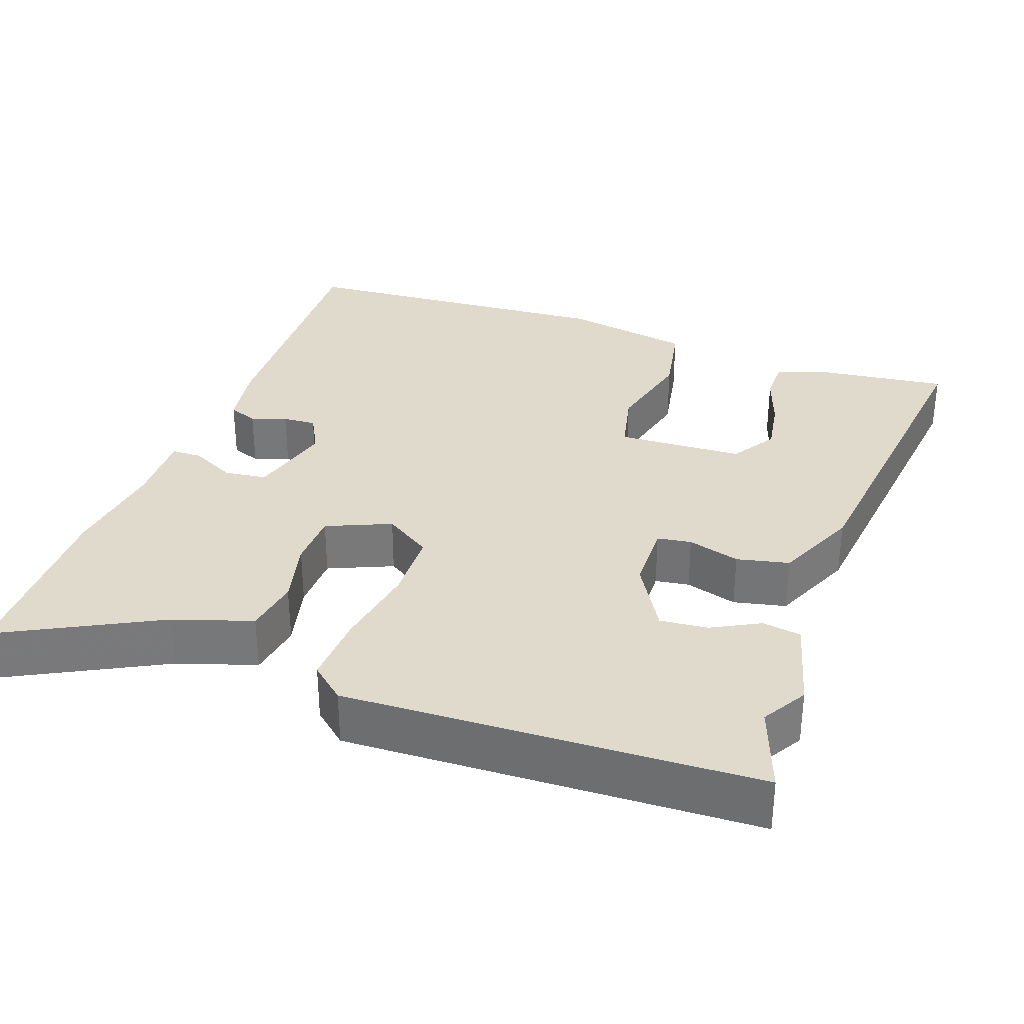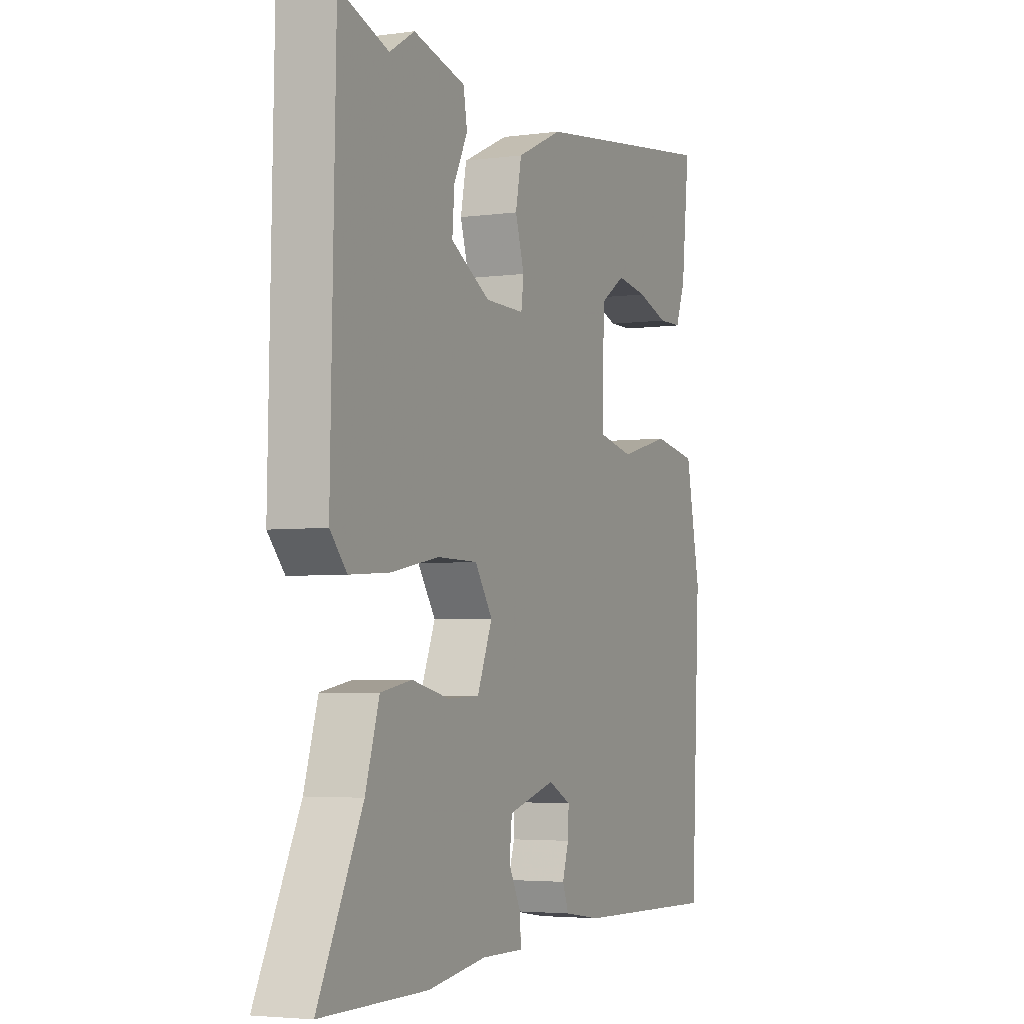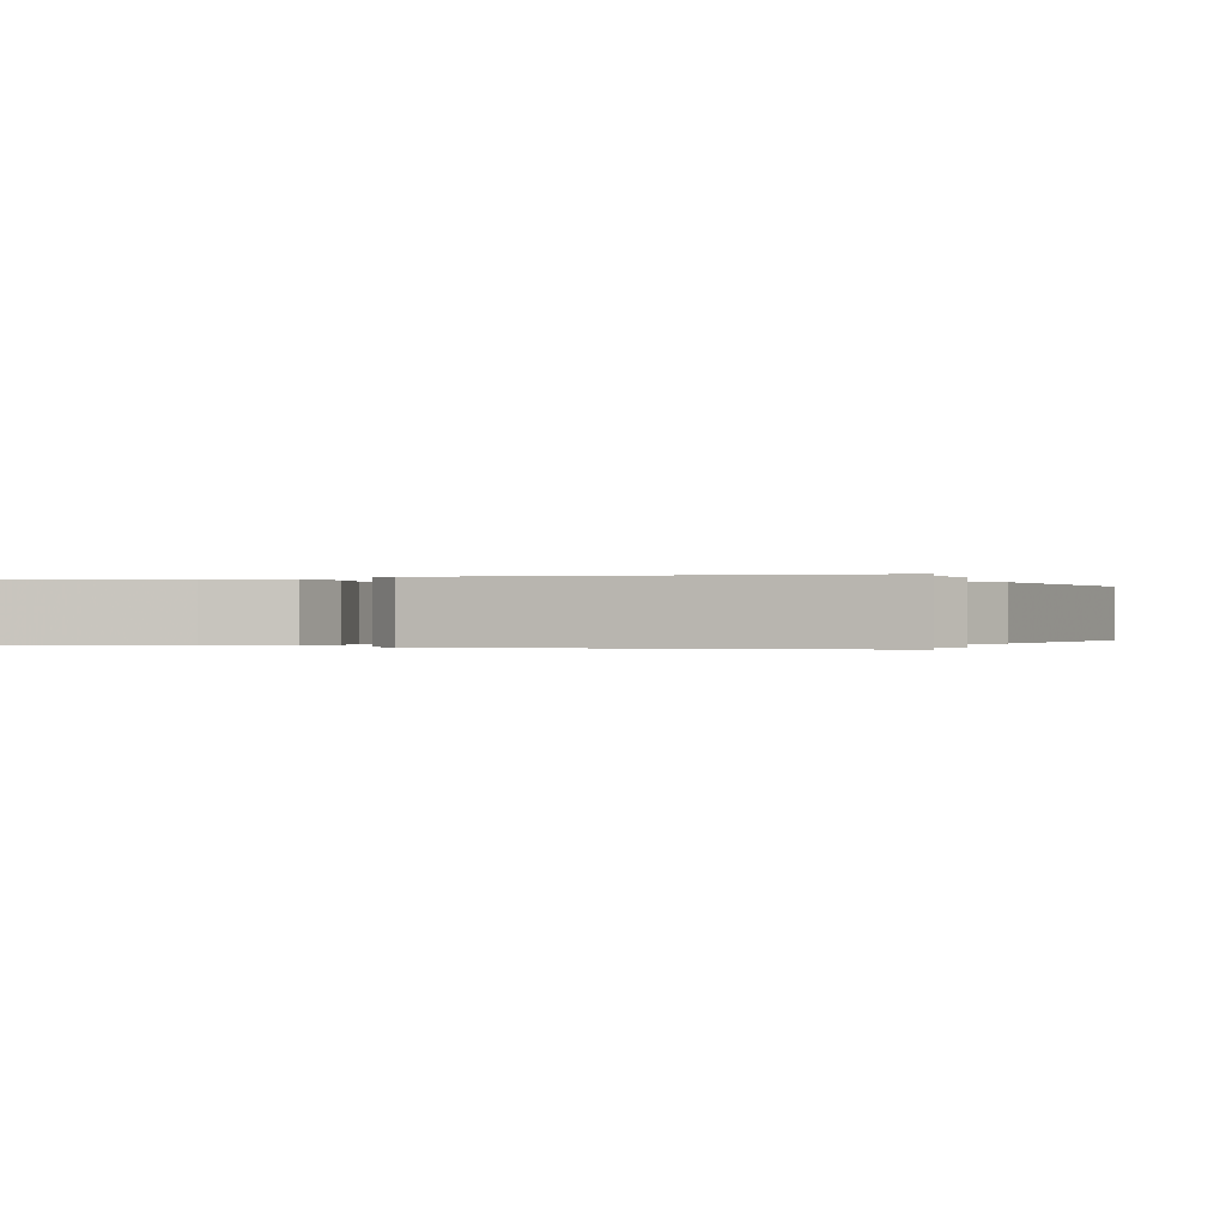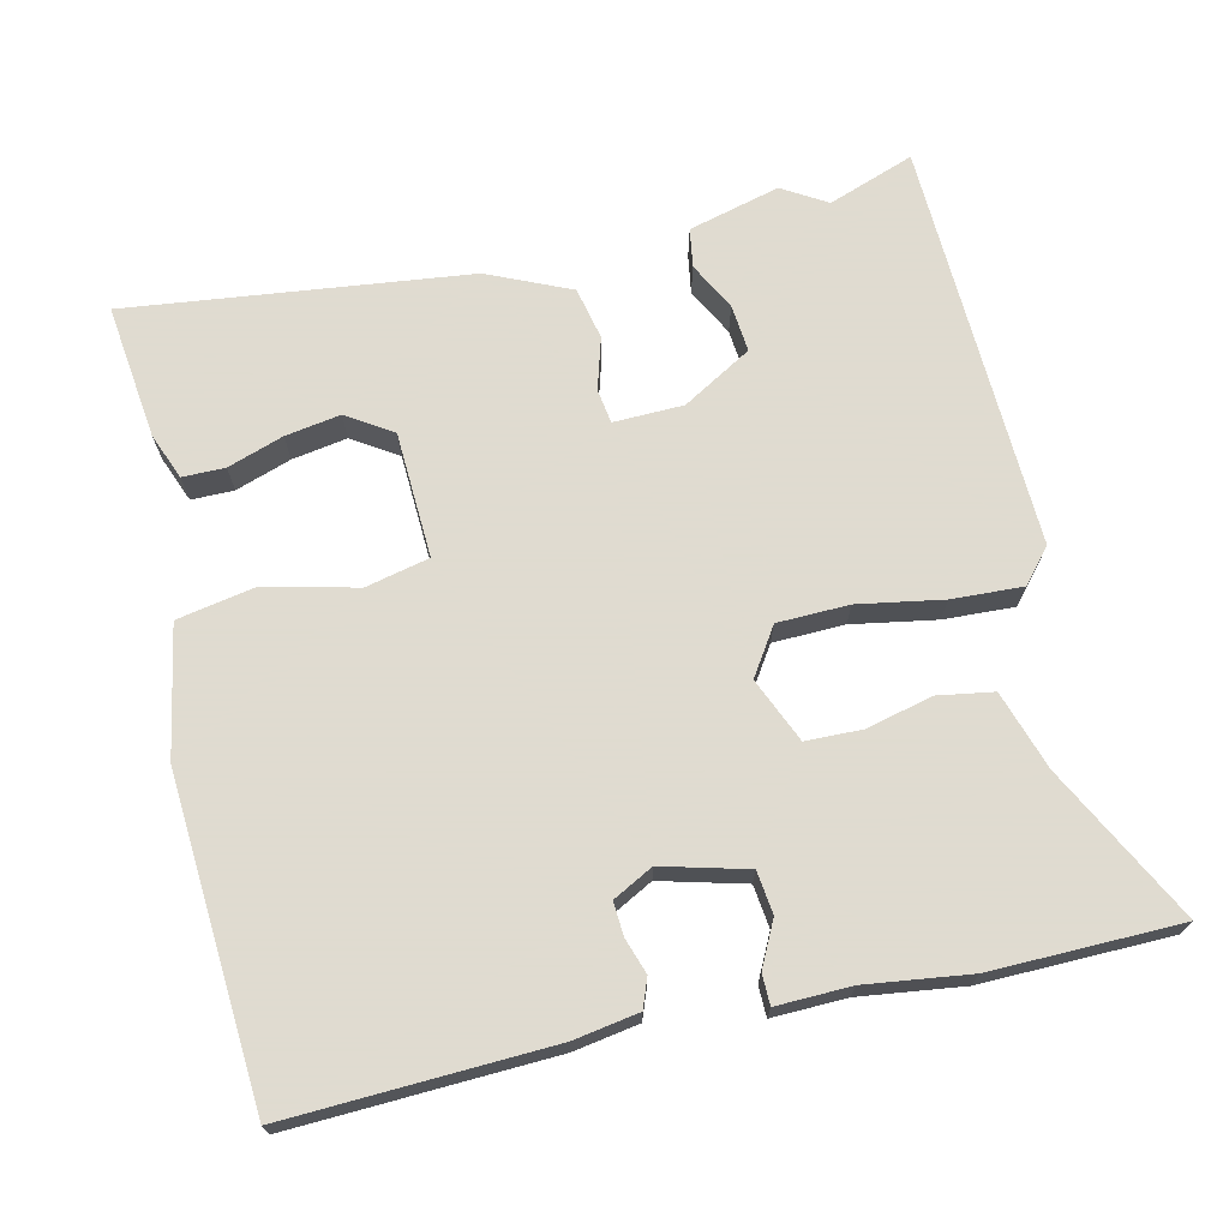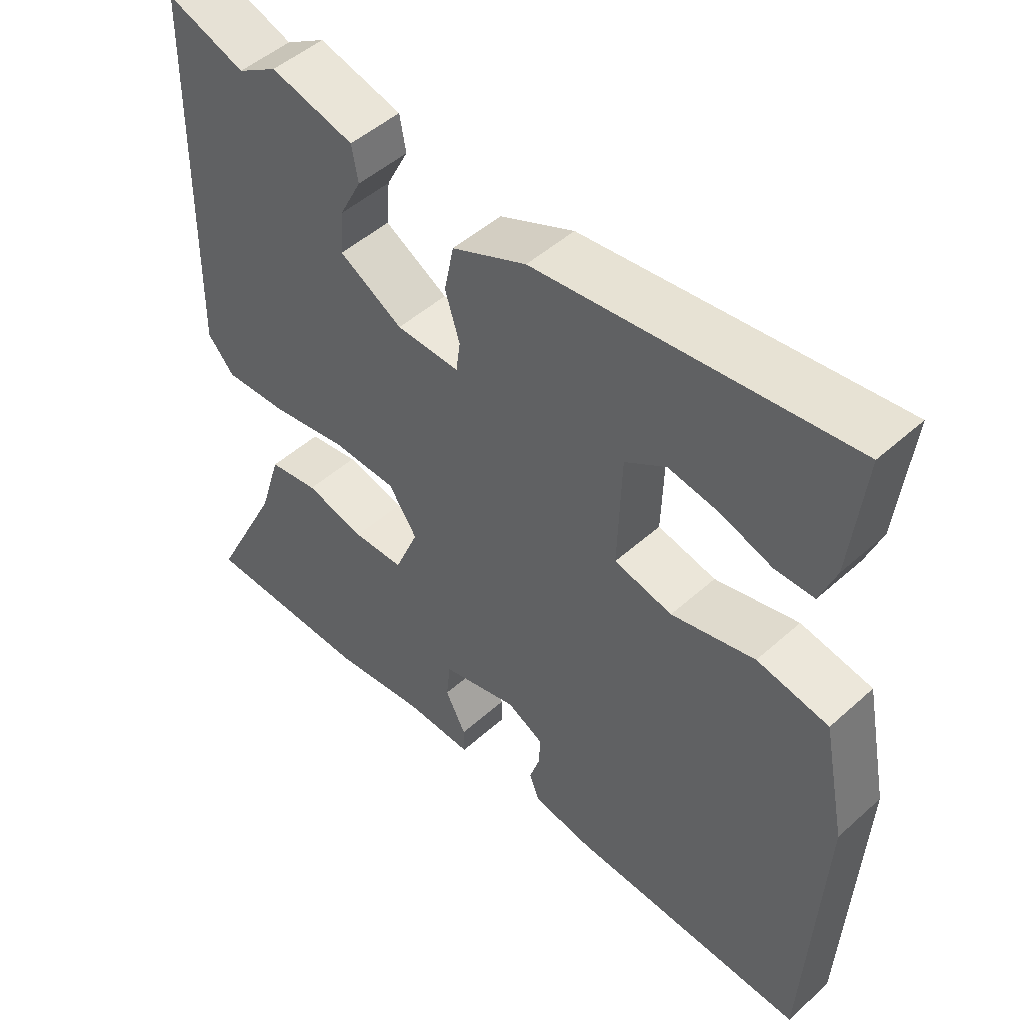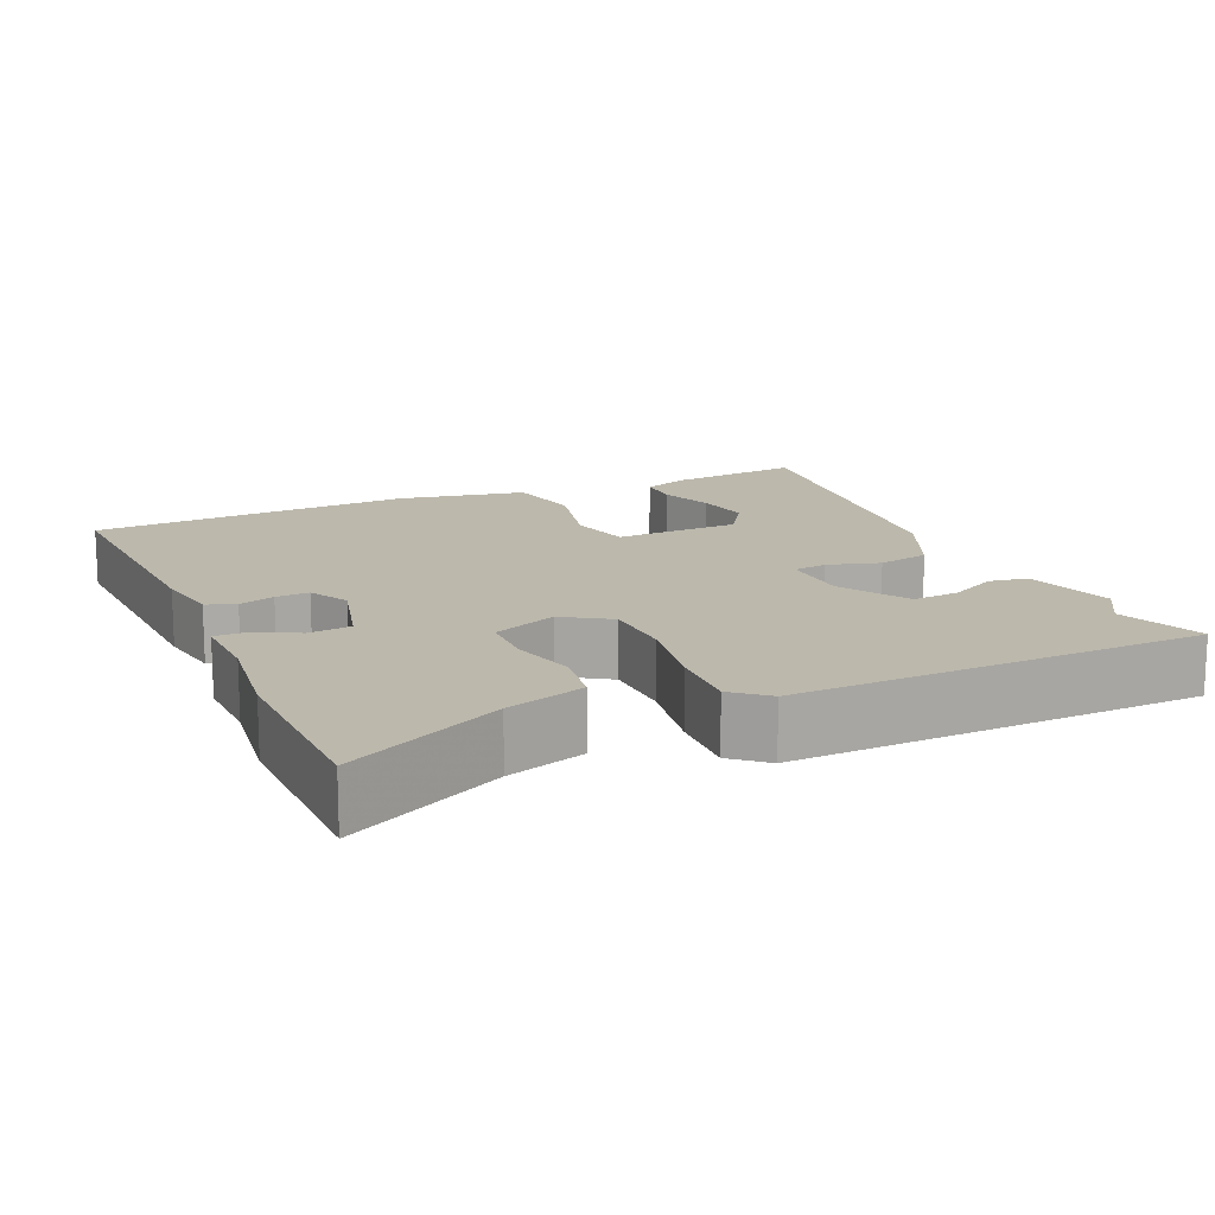
<metadata>
{"format":"obj","ext":"obj","renderer":"f3d","projection":"perspective","resolution":1024,"background":"white","views":[{"elev":32.5,"azim":-71.2,"up":"+Y"},{"elev":-4.0,"azim":-65.8,"up":"+Z"},{"elev":-0.1,"azim":-70.7,"up":"+Y"},{"elev":70.2,"azim":166.2,"up":"+Y"},{"elev":49.3,"azim":45.3,"up":"+Z"},{"elev":14.6,"azim":-114.8,"up":"+Y"}]}
</metadata>
<code>
v -0.309 0.07 -0.5
v -0.557 0.07 -0.5
v -0.455 0.07 -0.295
v -0.423 0.07 -0.191
v -0.35 0.07 -0.178
v -0.263 0.07 -0.198
v -0.189 0.07 -0.195
v -0.154 0.07 -0.11
v -0.195 0.07 -0.049
v -0.289 0.07 -0.048
v -0.4 0.07 -0.069
v -0.493 0.07 -0.075
v -0.532 0.07 -0.031
v -0.521 0.07 0.507
v -0.407 0.07 0.468
v -0.349 0.07 0.504
v -0.228 0.07 0.474
v -0.219 0.07 0.423
v -0.251 0.07 0.36
v -0.256 0.07 0.297
v -0.164 0.07 0.245
v -0.072 0.07 0.244
v -0.066 0.07 0.289
v -0.087 0.07 0.357
v -0.073 0.07 0.426
v 0.035 0.07 0.476
v 0.484 0.07 0.536
v 0.465 0.07 0.358
v 0.442 0.07 0.297
v 0.386 0.07 0.296
v 0.312 0.07 0.32
v 0.239 0.07 0.331
v 0.18 0.07 0.292
v 0.175 0.07 0.126
v 0.259 0.07 0.108
v 0.379 0.07 0.139
v 0.482 0.07 0.121
v 0.516 0.07 -0.048
v 0.494 0.07 -0.474
v 0.149 0.07 -0.465
v 0.063 0.07 -0.452
v 0.048 0.07 -0.414
v 0.063 0.07 -0.367
v 0.065 0.07 -0.323
v 0.012 0.07 -0.296
v -0.099 0.07 -0.327
v -0.105 0.07 -0.383
v -0.075 0.07 -0.441
v -0.075 0.07 -0.481
v -0.173 0.07 -0.48
v -0.309 0 -0.5
v -0.557 0 -0.5
v -0.455 0 -0.295
v -0.423 0 -0.191
v -0.35 0 -0.178
v -0.263 0 -0.198
v -0.189 0 -0.195
v -0.154 0 -0.11
v -0.195 0 -0.049
v -0.289 0 -0.048
v -0.4 0 -0.069
v -0.493 0 -0.075
v -0.532 0 -0.031
v -0.521 0 0.507
v -0.407 0 0.468
v -0.349 0 0.504
v -0.228 0 0.474
v -0.219 0 0.423
v -0.251 0 0.36
v -0.256 0 0.297
v -0.164 0 0.245
v -0.072 0 0.244
v -0.066 0 0.289
v -0.087 0 0.357
v -0.073 0 0.426
v 0.035 0 0.476
v 0.484 0 0.536
v 0.465 0 0.358
v 0.442 0 0.297
v 0.386 0 0.296
v 0.312 0 0.32
v 0.239 0 0.331
v 0.18 0 0.292
v 0.175 0 0.126
v 0.259 0 0.108
v 0.379 0 0.139
v 0.482 0 0.121
v 0.516 0 -0.048
v 0.494 0 -0.474
v 0.149 0 -0.465
v 0.063 0 -0.452
v 0.048 0 -0.414
v 0.063 0 -0.367
v 0.065 0 -0.323
v 0.012 0 -0.296
v -0.099 0 -0.327
v -0.105 0 -0.383
v -0.075 0 -0.441
v -0.075 0 -0.481
v -0.173 0 -0.48
f 47 48 49 50
f 46 47 50 1
f 40 41 42 43
f 40 43 44
f 39 40 44
f 38 39 44 45
f 35 36 37 38
f 34 35 38 45
f 28 29 30 31
f 28 31 32
f 27 28 32
f 26 27 32 33
f 23 24 25 26
f 22 23 26 33
f 16 17 18 19
f 15 16 19 20
f 14 15 20
f 13 14 20
f 10 11 12 13
f 9 10 13 20
f 8 9 20 21
f 3 4 5 6
f 3 6 7
f 46 1 2 3
f 46 3 7
f 45 46 7 8
f 22 33 34 45
f 8 21 22 45
f 100 99 98 97
f 51 100 97 96
f 93 92 91 90
f 94 93 90
f 94 90 89
f 95 94 89 88
f 88 87 86 85
f 95 88 85 84
f 81 80 79 78
f 82 81 78
f 82 78 77
f 83 82 77 76
f 76 75 74 73
f 83 76 73 72
f 69 68 67 66
f 70 69 66 65
f 70 65 64
f 70 64 63
f 63 62 61 60
f 70 63 60 59
f 71 70 59 58
f 56 55 54 53
f 57 56 53
f 53 52 51 96
f 57 53 96
f 58 57 96 95
f 95 84 83 72
f 95 72 71 58
f 1 51 52 2
f 2 52 53 3
f 3 53 54 4
f 4 54 55 5
f 5 55 56 6
f 6 56 57 7
f 7 57 58 8
f 8 58 59 9
f 9 59 60 10
f 10 60 61 11
f 11 61 62 12
f 12 62 63 13
f 13 63 64 14
f 14 64 65 15
f 15 65 66 16
f 16 66 67 17
f 17 67 68 18
f 18 68 69 19
f 19 69 70 20
f 20 70 71 21
f 21 71 72 22
f 22 72 73 23
f 23 73 74 24
f 24 74 75 25
f 25 75 76 26
f 26 76 77 27
f 27 77 78 28
f 28 78 79 29
f 29 79 80 30
f 30 80 81 31
f 31 81 82 32
f 32 82 83 33
f 33 83 84 34
f 34 84 85 35
f 35 85 86 36
f 36 86 87 37
f 37 87 88 38
f 38 88 89 39
f 39 89 90 40
f 40 90 91 41
f 41 91 92 42
f 42 92 93 43
f 43 93 94 44
f 44 94 95 45
f 45 95 96 46
f 46 96 97 47
f 47 97 98 48
f 48 98 99 49
f 49 99 100 50
f 50 100 51 1

</code>
